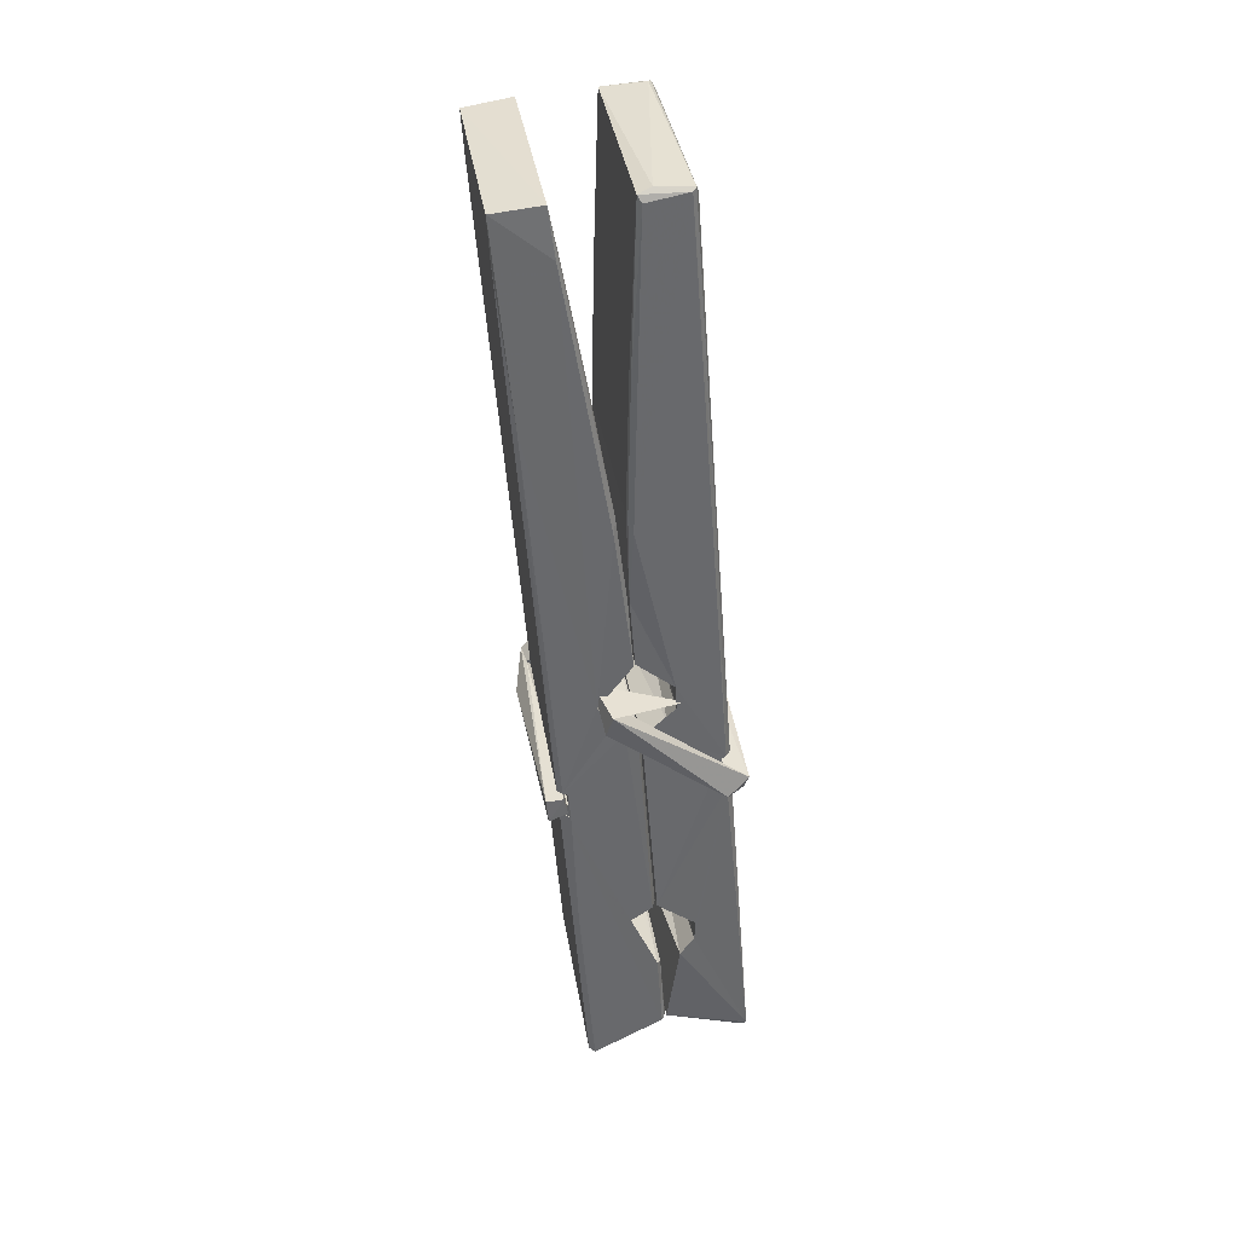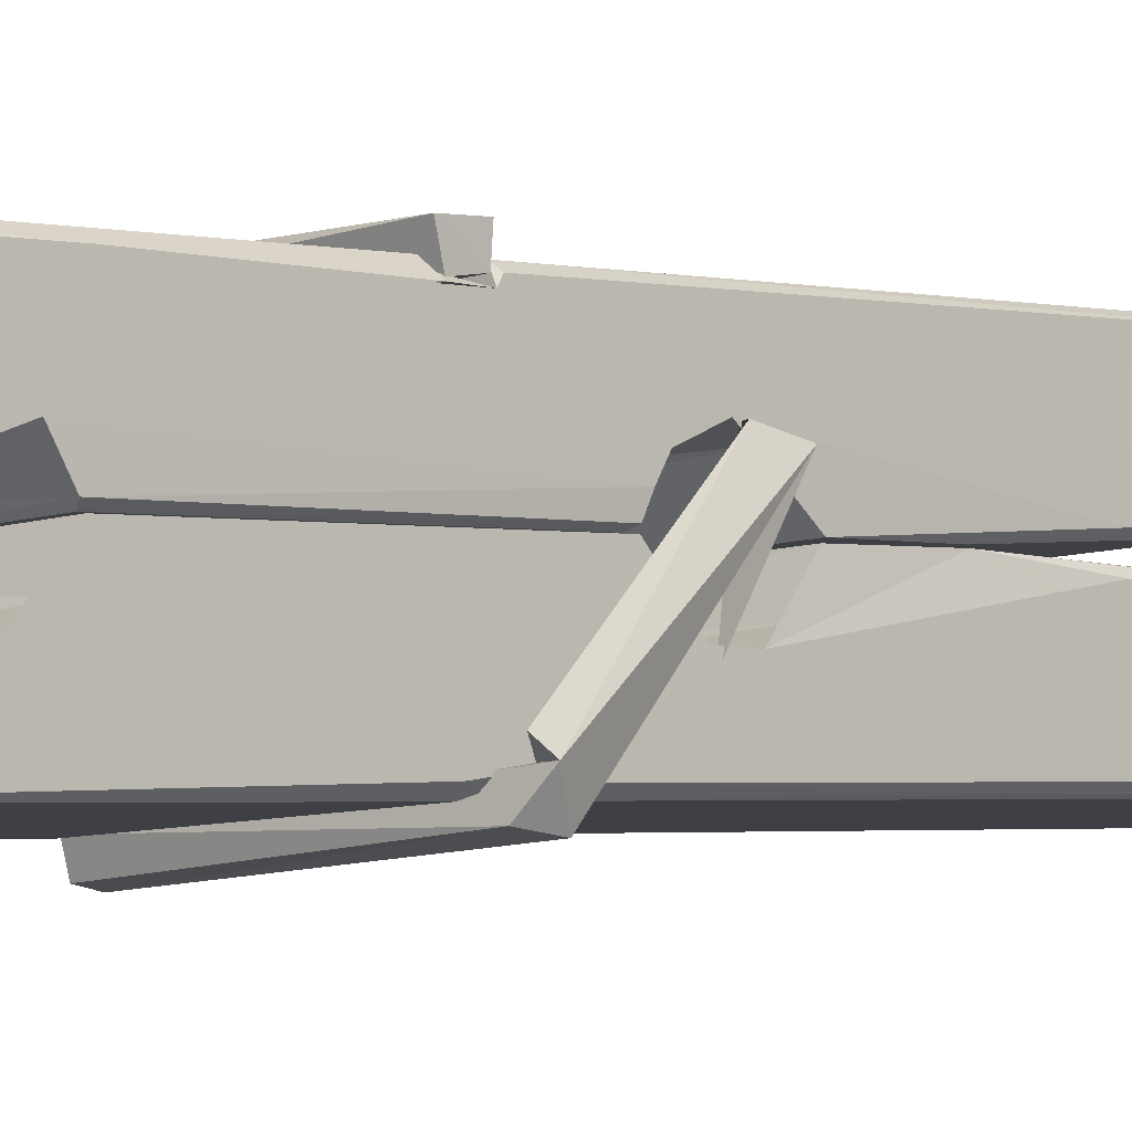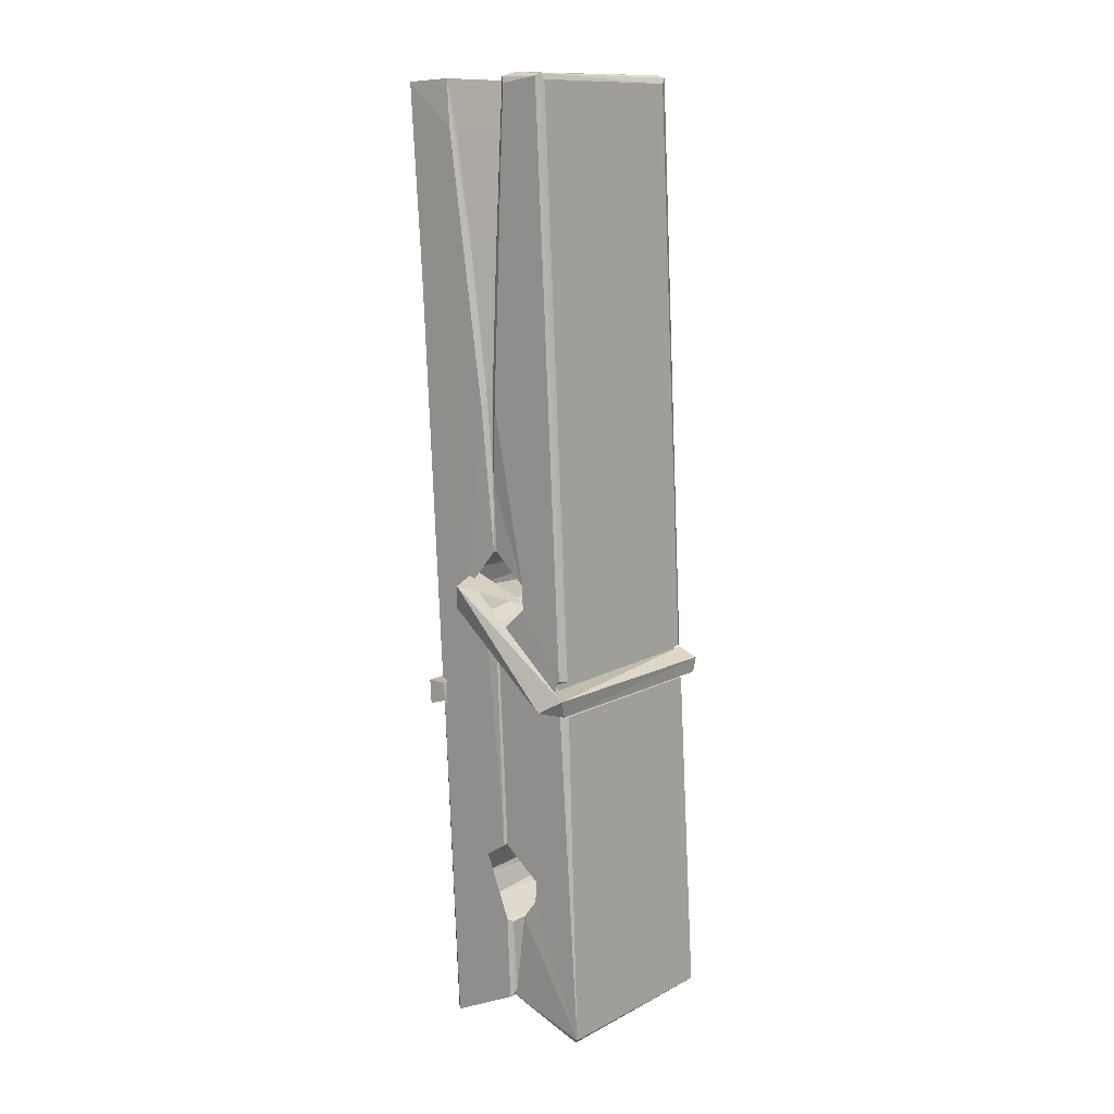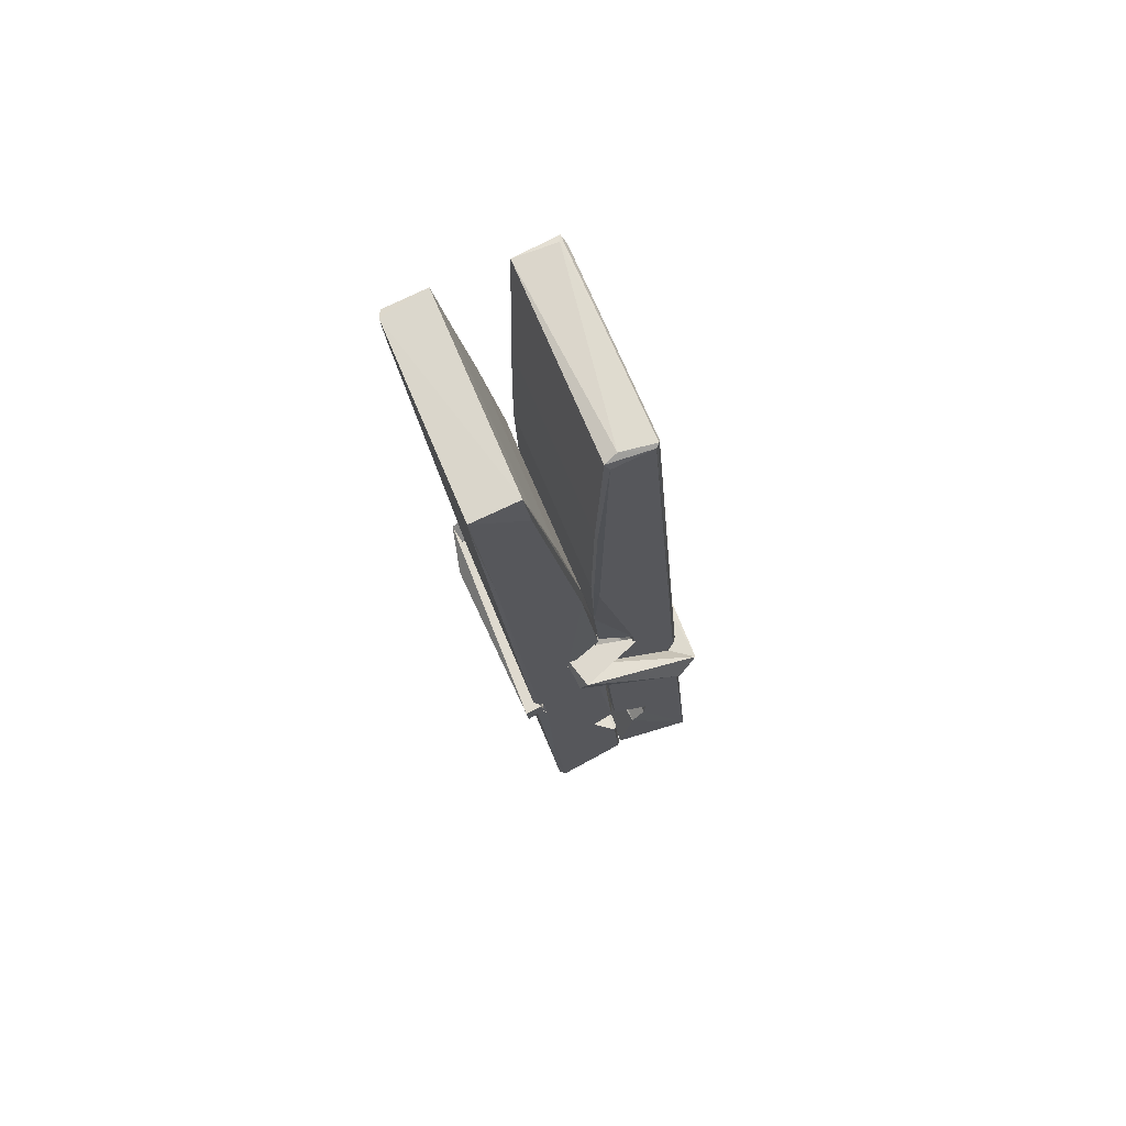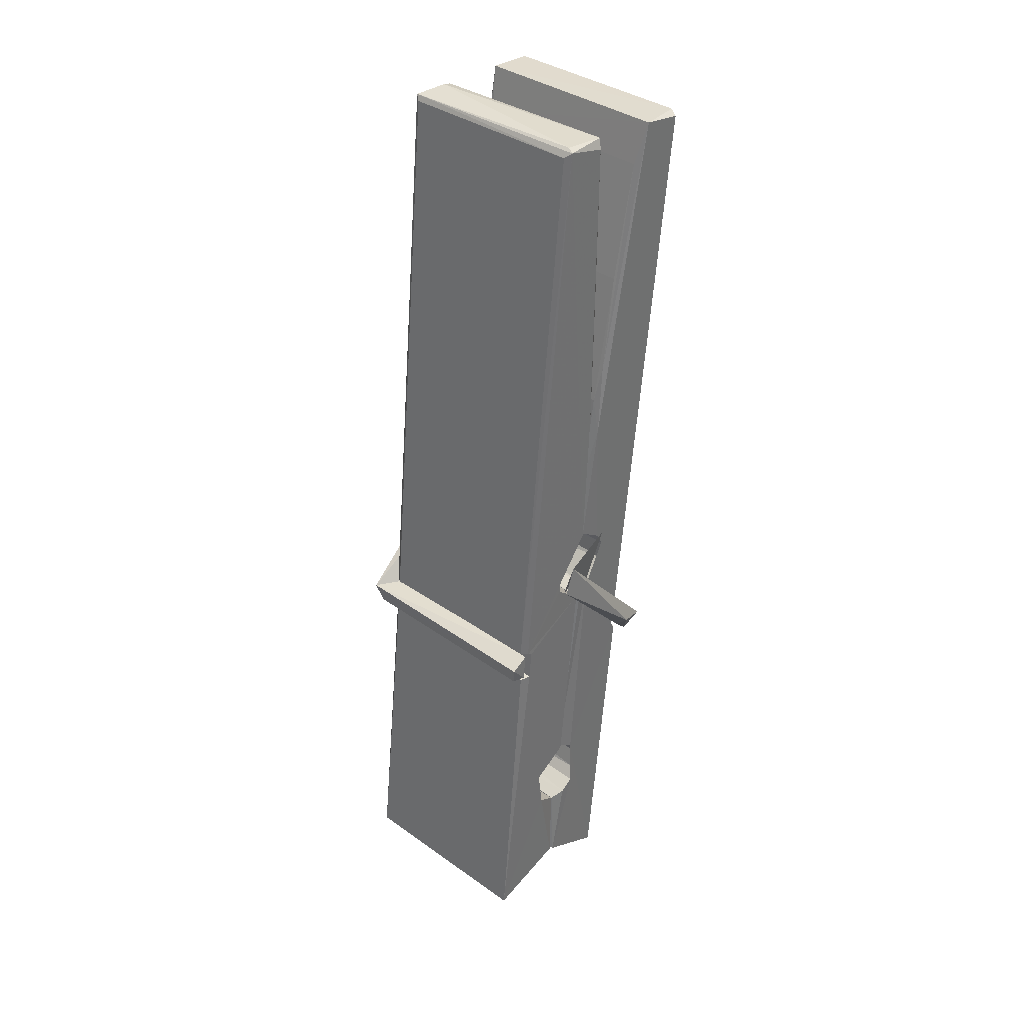
<metadata>
{"format":"obj","ext":"obj","renderer":"f3d","projection":"perspective","resolution":1024,"background":"white","views":[{"elev":39.3,"azim":81.2,"up":"+Y"},{"elev":-7.8,"azim":47.7,"up":"+Z"},{"elev":14.0,"azim":129.5,"up":"+Y"},{"elev":72.1,"azim":67.8,"up":"+Y"},{"elev":35.2,"azim":-137.8,"up":"+Y"}]}
</metadata>
<code>
v 0.8852 -0.5928 -1.525
v 1.049 -0.5588 -1.584
v 0.887 -0.5605 -1.585
v 0.8908 -0.557 -1.586
v 0.8735 -0.01401 -1.541
v 0.8751 0.06522 -1.528
v 0.8727 0.1623 -1.511
v 0.8778 -0.04535 -1.546
v 1.031 0.1632 -1.51
v 0.8717 0.1585 -1.468
v 0.8715 -0.07439 -1.547
v 0.8648 0.1976 -1.504
v 1.045 -0.4243 -1.575
v 0.8782 -0.3186 -1.505
v 0.8758 -0.2411 -1.552
v 0.8821 -0.4904 -1.571
v 0.8822 -0.4834 -1.559
v 0.8811 -0.4353 -1.562
v 1.047 -0.4768 -1.556
v 1.041 -0.4562 -1.549
v 0.8868 -0.4735 -1.552
v 1.04 -0.2088 -1.532
v 1.036 -0.1908 -1.537
v 0.8746 -0.1904 -1.539
v 0.8753 -0.1784 -1.559
v 1.038 -0.1733 -1.56
v 0.8831 -0.2953 -1.5
v 1.025 0.1663 -1.512
v 1.028 0.2022 -1.505
v 1.032 -0.04134 -1.547
v 1.04 -0.2306 -1.542
v 1.04 -0.2406 -1.563
v 1.041 -0.2368 -1.553
v 1.04 -0.4214 -1.578
v 1.047 -0.5564 -1.586
v 1.043 -0.553 -1.587
v 1.046 -0.3122 -1.51
v 0.8853 -0.3186 -1.501
v 1.026 0.1631 -1.469
v 1.028 0.06919 -1.529
v 0.8759 -0.2204 -1.532
v 0.8843 -0.4267 -1.576
v 0.8915 -0.4552 -1.548
v 1.047 -0.4889 -1.579
v 0.8797 -0.1196 -1.555
v 1.034 -0.1156 -1.556
v 0.8749 -0.202 -1.533
v 0.8652 0.1923 -1.469
v 0.8721 0.1954 -1.465
v 1.03 0.1995 -1.467
v 1.034 0.03977 -1.481
v 1.042 -0.2898 -1.505
v 1.043 -0.4918 -1.583
v 1.05 -0.5882 -1.527
v 1.046 -0.5872 -1.522
v 0.8905 -0.5907 -1.521
v 0.884 -0.5633 -1.582
v 1.036 -0.05517 -1.546
v 1.046 -0.4356 -1.557
v 0.8807 -0.2464 -1.564
v 1.035 -0.2426 -1.565
v 1.042 -0.2922 -1.509
v 0.876 -0.247 -1.56
v 1.043 -0.3156 -1.507
v 1.038 -0.3146 -1.503
v 0.8872 -0.4958 -1.581
v 0.8775 -0.2965 -1.508
v 0.8781 -0.3165 -1.509
v 1.038 -0.2913 -1.501
v 0.8678 0.202 -1.561
v 1.046 -0.5572 -1.588
v 0.8744 -0.04489 -1.554
v 0.8714 0.06652 -1.556
v 1.029 0.1987 -1.565
v 1.029 0.2043 -1.597
v 1.036 -0.05411 -1.56
v 1.034 -0.04069 -1.556
v 1.031 0.07131 -1.558
v 0.871 -0.05843 -1.558
v 0.8806 -0.4267 -1.577
v 1.045 -0.4224 -1.579
v 1.047 -0.4813 -1.598
v 0.8807 -0.4451 -1.609
v 0.88 -0.3038 -1.636
v 1.045 -0.4316 -1.599
v 0.8786 -0.2094 -1.592
v 1.036 -0.1843 -1.583
v 0.8813 -0.186 -1.579
v 1.039 -0.197 -1.591
v 0.8741 -0.1784 -1.56
v 0.8753 -0.2267 -1.589
v 1.04 -0.2291 -1.585
v 1.04 -0.2172 -1.592
v 1.036 -0.1732 -1.561
v 0.8762 -0.2462 -1.565
v 0.8698 0.1976 -1.601
v 1.03 -0.04084 -1.555
v 1.046 -0.4654 -1.61
v 1.036 -0.2998 -1.637
v 1.033 -0.08908 -1.621
v 1.023 0.2016 -1.602
v 1.023 0.2072 -1.572
v 1.026 0.2038 -1.562
v 1.027 0.07116 -1.557
v 0.8746 -0.1979 -1.589
v 1.046 -0.4477 -1.611
v 0.8818 -0.48 -1.603
v 0.8839 -0.5606 -1.587
v 0.8762 -0.1195 -1.556
v 1.035 -0.1155 -1.557
v 1.035 -0.2707 -1.635
v 0.864 0.2023 -1.598
v 0.8697 0.2045 -1.595
v 1.026 0.2063 -1.6
v 1.041 -0.2699 -1.631
v 1.042 -0.3019 -1.633
v 1.048 -0.5752 -1.657
v 0.89 -0.5822 -1.648
v 0.8768 -0.3026 -1.628
v 0.8644 0.1942 -1.564
v 1.046 -0.5795 -1.653
v 0.8821 -0.2746 -1.634
v 0.8762 -0.2746 -1.631
v 1.04 -0.2417 -1.566
v 0.8762 -0.2772 -1.626
v 0.8871 -0.4951 -1.582
v 0.884 -0.5815 -1.656
v 1.041 -0.273 -1.627
v 1.036 -0.2985 -1.629
v 0.8776 -0.2772 -1.633
v 1.042 -0.2788 -1.627
v 1.05 -0.2947 -1.644
v 0.8776 -0.3001 -1.635
v 1.064 -0.2909 -1.629
v 0.8781 -0.297 -1.647
v 0.8764 -0.2839 -1.649
v 1.045 -0.3154 -1.493
v 1.044 -0.3103 -1.509
v 1.044 -0.2098 -1.549
v 0.8586 -0.2958 -1.494
v 1.038 -0.2133 -1.599
v 1.028 -0.1958 -1.531
v 0.8823 -0.2438 -1.577
v 0.8743 -0.1901 -1.532
v 0.8616 -0.1949 -1.587
v 0.8622 -0.2191 -1.595
v 0.853 -0.2892 -1.518
v 0.8731 -0.2349 -1.557
v 0.8972 -0.3095 -1.486
v 0.8733 -0.3224 -1.495
v 0.8712 -0.3094 -1.509
v 1.043 -0.2951 -1.506
v 0.8742 -0.2984 -1.497
v 1.044 -0.295 -1.492
v 1.063 -0.2006 -1.541
v 1.058 -0.2203 -1.536
v 1.052 -0.291 -1.62
v 1.056 -0.2798 -1.646
f 49 29 12
f 8 5 6
f 5 7 6
f 7 40 6
f 40 8 6
f 58 30 29
f 58 29 9
f 12 5 11
f 18 15 42
f 15 63 42
f 20 59 19
f 38 14 1
f 18 43 17
f 18 59 43
f 17 43 21
f 22 23 26
f 41 31 15
f 15 32 60
f 7 5 12
f 50 9 29
f 48 10 49
f 28 12 29
f 28 29 40
f 29 30 40
f 23 24 26
f 22 47 23
f 47 24 23
f 41 22 31
f 18 13 59
f 43 59 20
f 19 17 21
f 21 20 19
f 44 16 19
f 16 17 19
f 54 57 2
f 69 52 51
f 39 51 50
f 28 7 12
f 30 8 40
f 40 7 28
f 25 45 26
f 25 26 24
f 47 22 41
f 31 33 15
f 33 32 15
f 34 13 42
f 42 13 18
f 43 20 21
f 36 35 3
f 36 3 4
f 57 3 2
f 3 35 2
f 10 39 50
f 10 50 49
f 25 11 45
f 11 5 8
f 11 8 45
f 45 8 30
f 26 45 46
f 45 30 46
f 58 22 26
f 26 46 58
f 46 30 58
f 51 39 69
f 39 10 69
f 25 24 11
f 47 67 48
f 67 27 48
f 48 27 10
f 51 9 50
f 22 9 51
f 52 22 51
f 64 37 55
f 55 56 54
f 54 56 1
f 4 3 66
f 36 4 66
f 36 66 53
f 35 36 53
f 35 53 2
f 56 55 38
f 66 3 57
f 1 18 17
f 14 18 1
f 15 18 14
f 47 11 24
f 11 47 48
f 12 11 48
f 49 12 48
f 29 49 50
f 9 22 58
f 31 22 52
f 31 52 33
f 64 19 59
f 19 64 44
f 2 44 64
f 2 64 54
f 57 54 1
f 32 61 60
f 33 13 32
f 62 33 52
f 47 41 15
f 15 60 63
f 60 61 42
f 34 42 61
f 32 13 34
f 32 34 61
f 33 59 13
f 64 59 33
f 38 55 65
f 55 37 65
f 14 68 15
f 60 42 63
f 66 16 44
f 66 44 53
f 2 53 44
f 55 54 64
f 38 1 56
f 17 57 1
f 57 17 16
f 66 57 16
f 15 68 67
f 62 37 64
f 68 37 62
f 68 62 67
f 64 33 62
f 52 69 62
f 67 62 69
f 67 69 27
f 47 15 67
f 69 10 27
f 37 38 65
f 38 37 68
f 68 14 38
f 82 117 71
f 75 76 74
f 76 77 78
f 76 78 74
f 78 103 74
f 73 72 79
f 73 79 120
f 83 85 106
f 83 80 85
f 83 106 98
f 83 98 107
f 106 116 98
f 105 86 91
f 87 94 89
f 112 123 122
f 123 90 105
f 90 88 105
f 70 73 120
f 103 78 104
f 78 77 97
f 78 97 104
f 88 94 87
f 89 86 105
f 105 87 89
f 93 86 89
f 117 116 99
f 115 100 111
f 96 111 101
f 111 100 101
f 100 114 101
f 72 73 104
f 73 70 103
f 73 103 104
f 104 97 72
f 90 109 94
f 94 88 90
f 105 88 87
f 92 91 93
f 91 86 93
f 95 91 92
f 92 124 95
f 95 81 80
f 80 81 85
f 98 82 107
f 107 82 126
f 108 71 118
f 127 121 117
f 114 112 96
f 114 96 101
f 102 103 70
f 72 97 110
f 72 110 109
f 110 94 109
f 97 77 110
f 89 94 110
f 89 110 76
f 110 77 76
f 122 111 96
f 96 112 122
f 79 72 109
f 109 90 79
f 127 84 119
f 113 112 114
f 114 102 113
f 75 102 114
f 75 114 100
f 75 100 115
f 121 127 118
f 126 71 108
f 84 127 117
f 99 84 117
f 127 83 107
f 127 119 83
f 95 123 91
f 91 123 105
f 90 123 112
f 90 112 79
f 112 120 79
f 112 70 120
f 70 112 113
f 70 113 102
f 102 75 103
f 103 75 74
f 76 75 89
f 75 115 89
f 115 93 89
f 81 128 116
f 106 85 81
f 106 81 116
f 98 116 117
f 98 117 82
f 121 71 117
f 71 121 118
f 127 108 118
f 92 93 124
f 93 115 124
f 123 95 125
f 81 95 124
f 128 81 124
f 124 115 128
f 128 115 111
f 111 122 125
f 111 125 128
f 122 123 125
f 80 83 119
f 71 126 82
f 127 107 108
f 107 126 108
f 119 129 128
f 128 125 119
f 80 125 95
f 125 80 119
f 99 116 128
f 99 128 129
f 99 129 119
f 119 84 99
f 131 158 130
f 132 136 158
f 132 134 133
f 130 136 133
f 132 133 135
f 136 132 135
f 130 158 136
f 149 137 154
f 154 152 153
f 155 134 158
f 158 131 139
f 151 148 153
f 147 146 151
f 155 142 156
f 156 142 139
f 155 139 142
f 142 155 141
f 141 155 142
f 145 144 143
f 145 143 144
f 148 145 144
f 144 145 148
f 146 145 148
f 147 145 146
f 146 148 151
f 147 140 145
f 156 139 131
f 134 155 156
f 155 158 139
f 145 140 148
f 147 150 140
f 150 147 151
f 150 149 140
f 140 153 148
f 153 140 154
f 154 140 149
f 151 138 150
f 153 152 151
f 138 152 137
f 137 152 154
f 150 137 149
f 137 150 138
f 138 151 152
f 157 134 156
f 157 156 131
f 157 131 134
f 132 158 134
f 134 131 133
f 131 130 133
f 133 136 135
f 49 29 12
f 8 5 6
f 5 7 6
f 7 40 6
f 40 8 6
f 58 30 29
f 58 29 9
f 12 5 11
f 18 15 42
f 15 63 42
f 20 59 19
f 38 14 1
f 18 43 17
f 18 59 43
f 17 43 21
f 22 23 26
f 41 31 15
f 15 32 60
f 7 5 12
f 50 9 29
f 48 10 49
f 28 12 29
f 28 29 40
f 29 30 40
f 23 24 26
f 22 47 23
f 47 24 23
f 41 22 31
f 18 13 59
f 43 59 20
f 19 17 21
f 21 20 19
f 44 16 19
f 16 17 19
f 54 57 2
f 69 52 51
f 39 51 50
f 28 7 12
f 30 8 40
f 40 7 28
f 25 45 26
f 25 26 24
f 47 22 41
f 31 33 15
f 33 32 15
f 34 13 42
f 42 13 18
f 43 20 21
f 36 35 3
f 36 3 4
f 57 3 2
f 3 35 2
f 10 39 50
f 10 50 49
f 25 11 45
f 11 5 8
f 11 8 45
f 45 8 30
f 26 45 46
f 45 30 46
f 58 22 26
f 26 46 58
f 46 30 58
f 51 39 69
f 39 10 69
f 25 24 11
f 47 67 48
f 67 27 48
f 48 27 10
f 51 9 50
f 22 9 51
f 52 22 51
f 64 37 55
f 55 56 54
f 54 56 1
f 4 3 66
f 36 4 66
f 36 66 53
f 35 36 53
f 35 53 2
f 56 55 38
f 66 3 57
f 1 18 17
f 14 18 1
f 15 18 14
f 47 11 24
f 11 47 48
f 12 11 48
f 49 12 48
f 29 49 50
f 9 22 58
f 31 22 52
f 31 52 33
f 64 19 59
f 19 64 44
f 2 44 64
f 2 64 54
f 57 54 1
f 32 61 60
f 33 13 32
f 62 33 52
f 47 41 15
f 15 60 63
f 60 61 42
f 34 42 61
f 32 13 34
f 32 34 61
f 33 59 13
f 64 59 33
f 38 55 65
f 55 37 65
f 14 68 15
f 60 42 63
f 66 16 44
f 66 44 53
f 2 53 44
f 55 54 64
f 38 1 56
f 17 57 1
f 57 17 16
f 66 57 16
f 15 68 67
f 62 37 64
f 68 37 62
f 68 62 67
f 64 33 62
f 52 69 62
f 67 62 69
f 67 69 27
f 47 15 67
f 69 10 27
f 37 38 65
f 38 37 68
f 68 14 38
f 82 117 71
f 75 76 74
f 76 77 78
f 76 78 74
f 78 103 74
f 73 72 79
f 73 79 120
f 83 85 106
f 83 80 85
f 83 106 98
f 83 98 107
f 106 116 98
f 105 86 91
f 87 94 89
f 112 123 122
f 123 90 105
f 90 88 105
f 70 73 120
f 103 78 104
f 78 77 97
f 78 97 104
f 88 94 87
f 89 86 105
f 105 87 89
f 93 86 89
f 117 116 99
f 115 100 111
f 96 111 101
f 111 100 101
f 100 114 101
f 72 73 104
f 73 70 103
f 73 103 104
f 104 97 72
f 90 109 94
f 94 88 90
f 105 88 87
f 92 91 93
f 91 86 93
f 95 91 92
f 92 124 95
f 95 81 80
f 80 81 85
f 98 82 107
f 107 82 126
f 108 71 118
f 127 121 117
f 114 112 96
f 114 96 101
f 102 103 70
f 72 97 110
f 72 110 109
f 110 94 109
f 97 77 110
f 89 94 110
f 89 110 76
f 110 77 76
f 122 111 96
f 96 112 122
f 79 72 109
f 109 90 79
f 127 84 119
f 113 112 114
f 114 102 113
f 75 102 114
f 75 114 100
f 75 100 115
f 121 127 118
f 126 71 108
f 84 127 117
f 99 84 117
f 127 83 107
f 127 119 83
f 95 123 91
f 91 123 105
f 90 123 112
f 90 112 79
f 112 120 79
f 112 70 120
f 70 112 113
f 70 113 102
f 102 75 103
f 103 75 74
f 76 75 89
f 75 115 89
f 115 93 89
f 81 128 116
f 106 85 81
f 106 81 116
f 98 116 117
f 98 117 82
f 121 71 117
f 71 121 118
f 127 108 118
f 92 93 124
f 93 115 124
f 123 95 125
f 81 95 124
f 128 81 124
f 124 115 128
f 128 115 111
f 111 122 125
f 111 125 128
f 122 123 125
f 80 83 119
f 71 126 82
f 127 107 108
f 107 126 108
f 119 129 128
f 128 125 119
f 80 125 95
f 125 80 119
f 99 116 128
f 99 128 129
f 99 129 119
f 119 84 99
f 131 158 130
f 132 136 158
f 132 134 133
f 130 136 133
f 132 133 135
f 136 132 135
f 130 158 136
f 149 137 154
f 154 152 153
f 155 134 158
f 158 131 139
f 151 148 153
f 147 146 151
f 155 142 156
f 156 142 139
f 155 139 142
f 142 155 141
f 141 155 142
f 145 144 143
f 145 143 144
f 148 145 144
f 144 145 148
f 146 145 148
f 147 145 146
f 146 148 151
f 147 140 145
f 156 139 131
f 134 155 156
f 155 158 139
f 145 140 148
f 147 150 140
f 150 147 151
f 150 149 140
f 140 153 148
f 153 140 154
f 154 140 149
f 151 138 150
f 153 152 151
f 138 152 137
f 137 152 154
f 150 137 149
f 137 150 138
f 138 151 152
f 157 134 156
f 157 156 131
f 157 131 134
f 132 158 134
f 134 131 133
f 131 130 133
f 133 136 135

</code>
